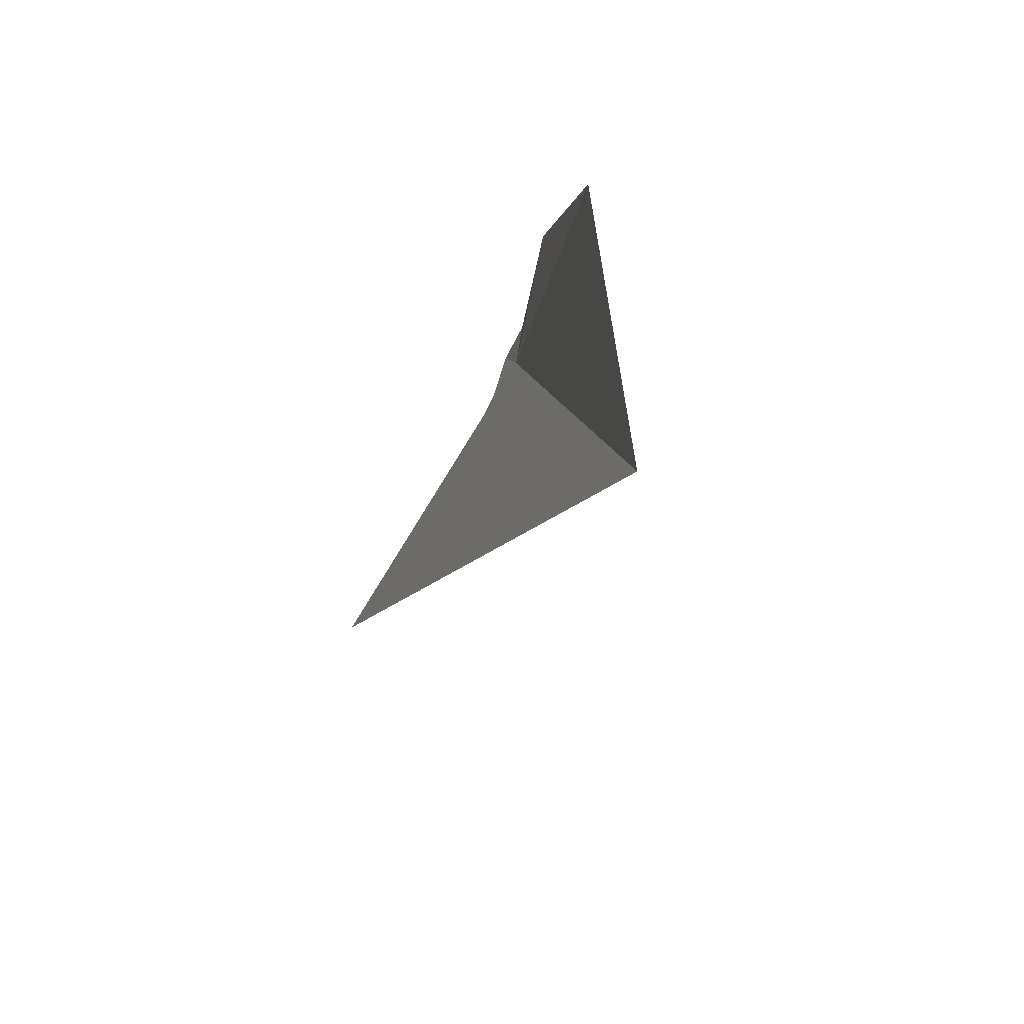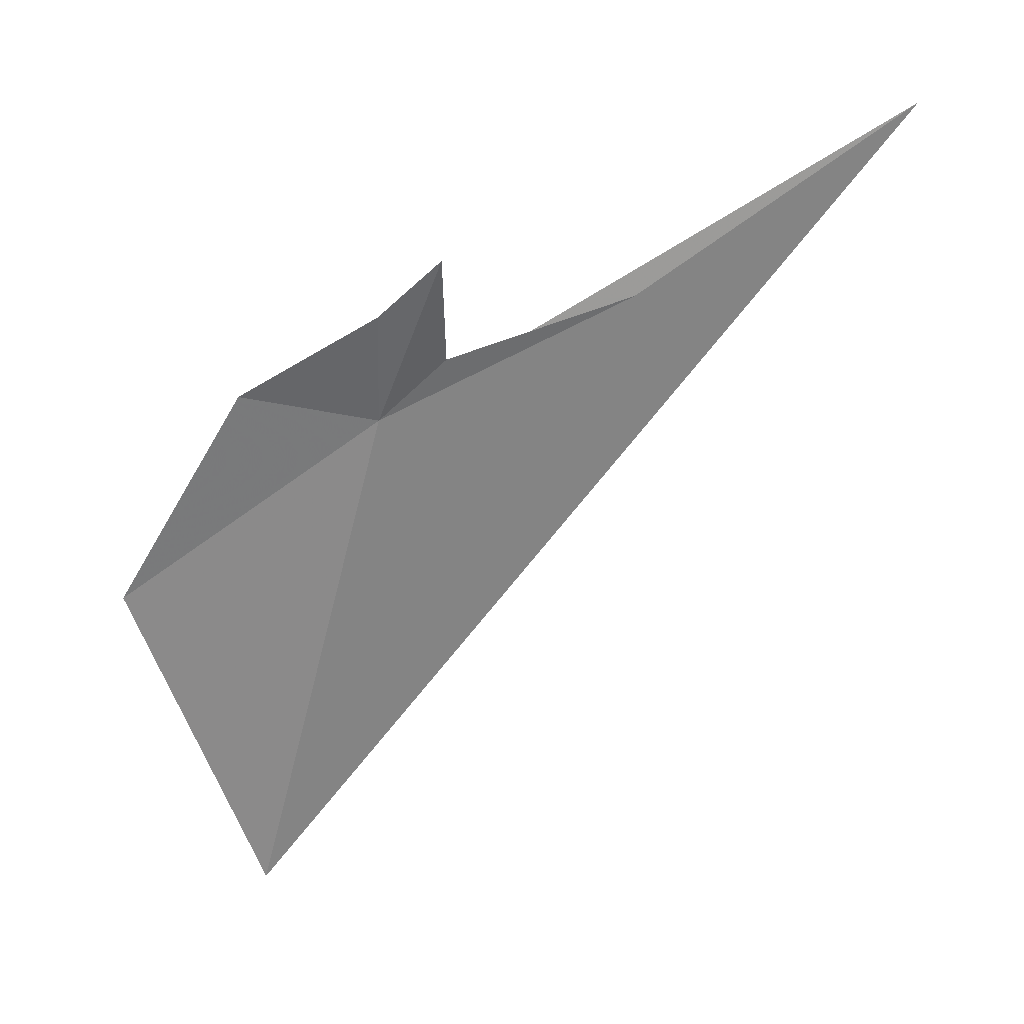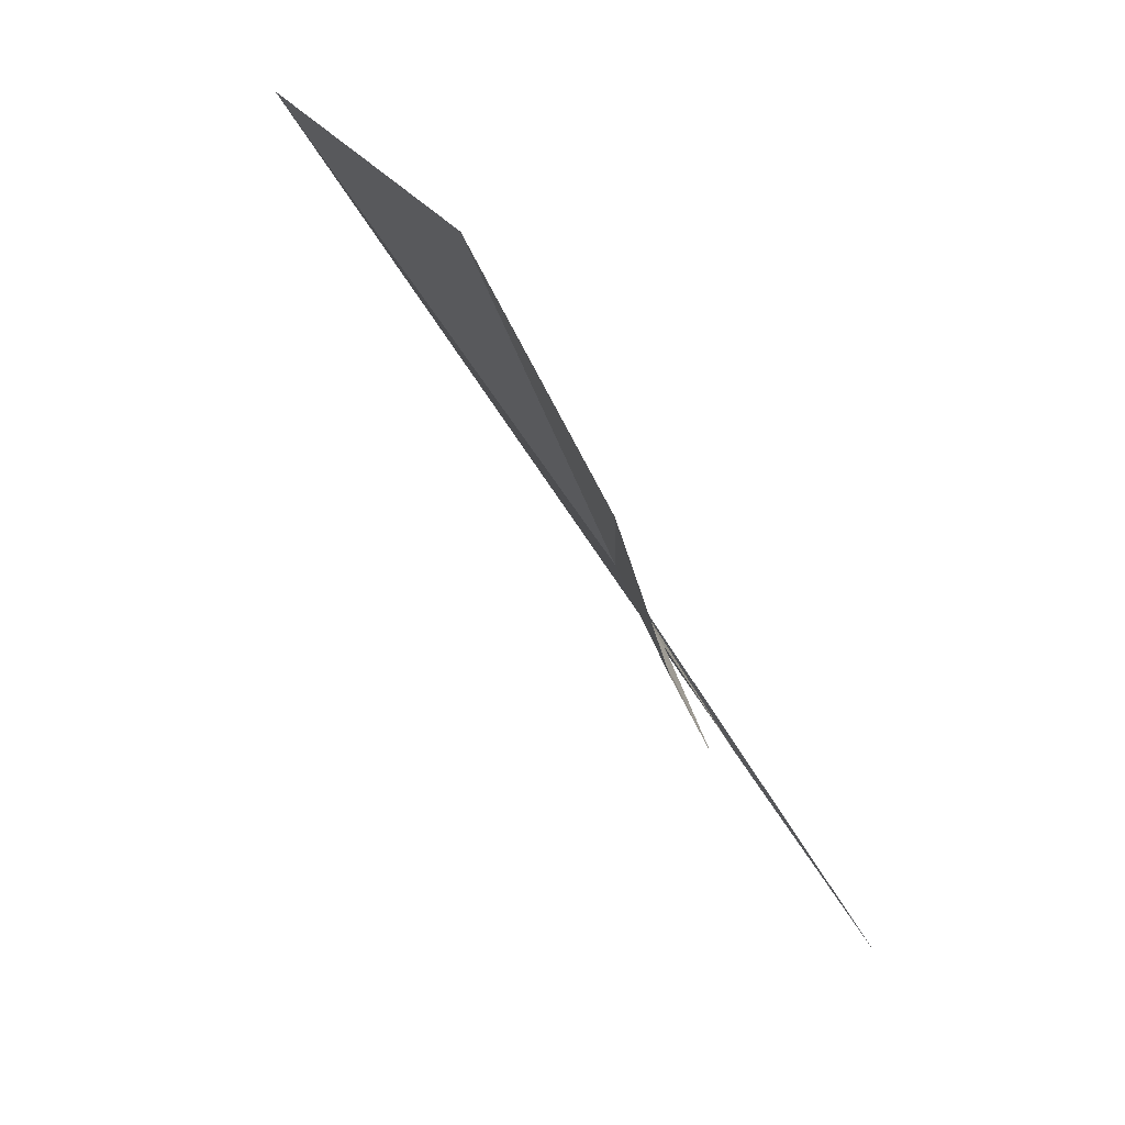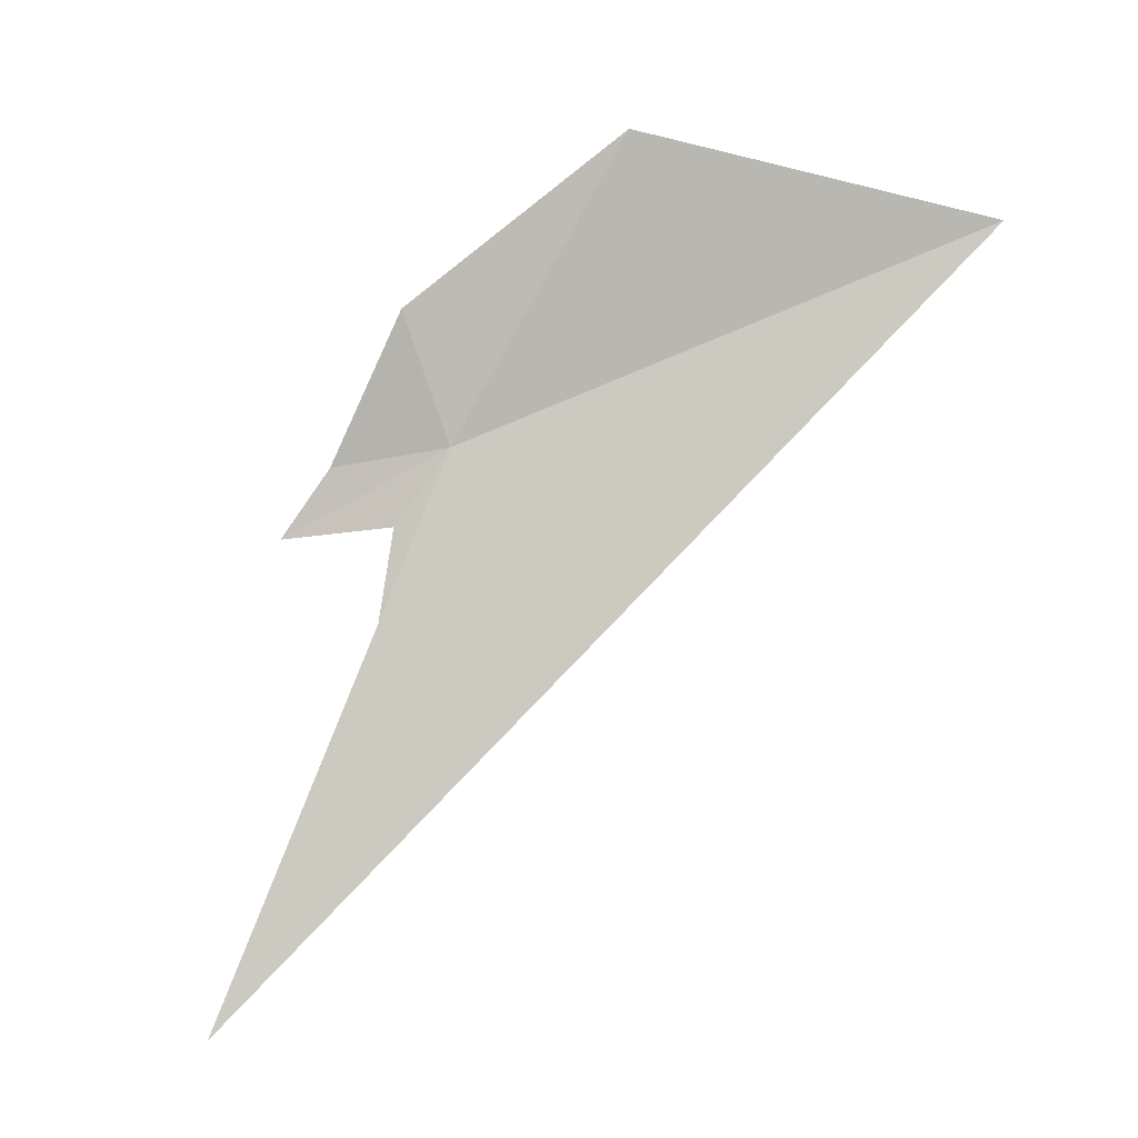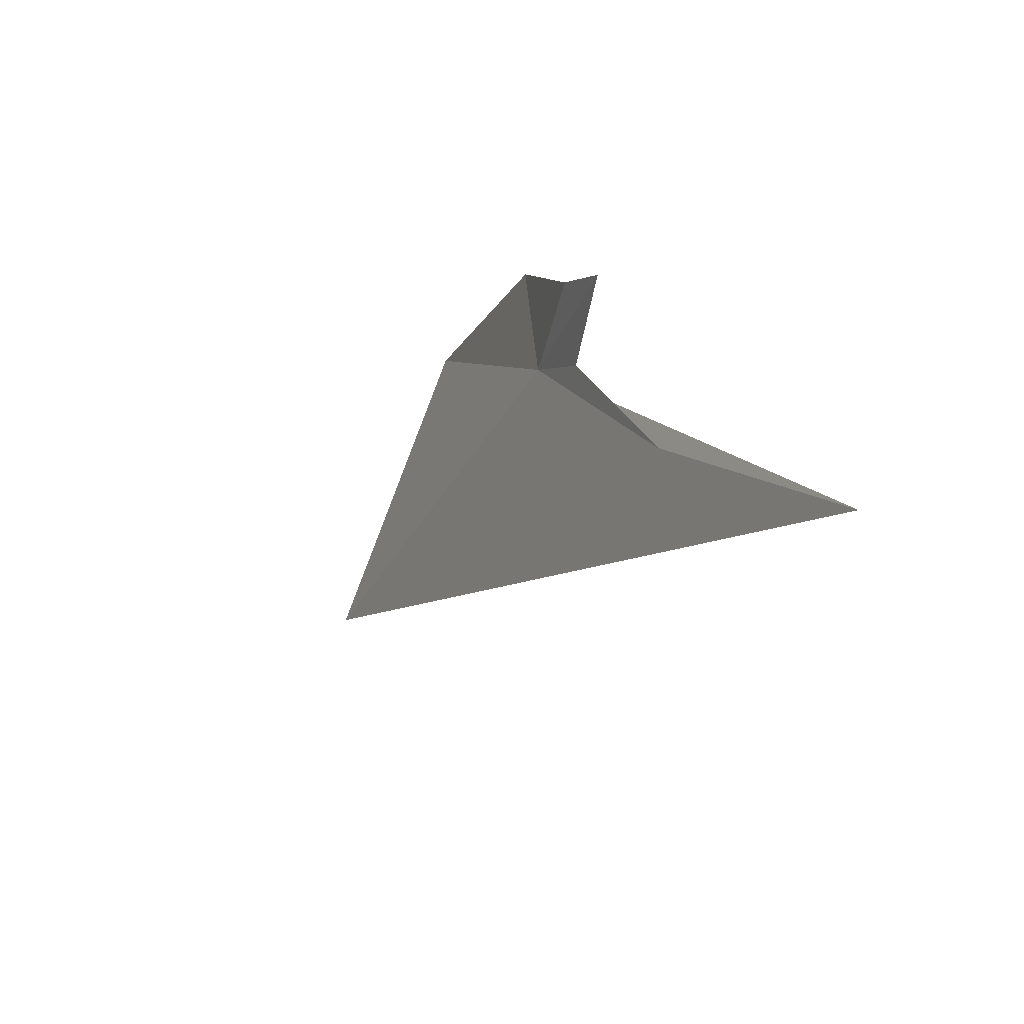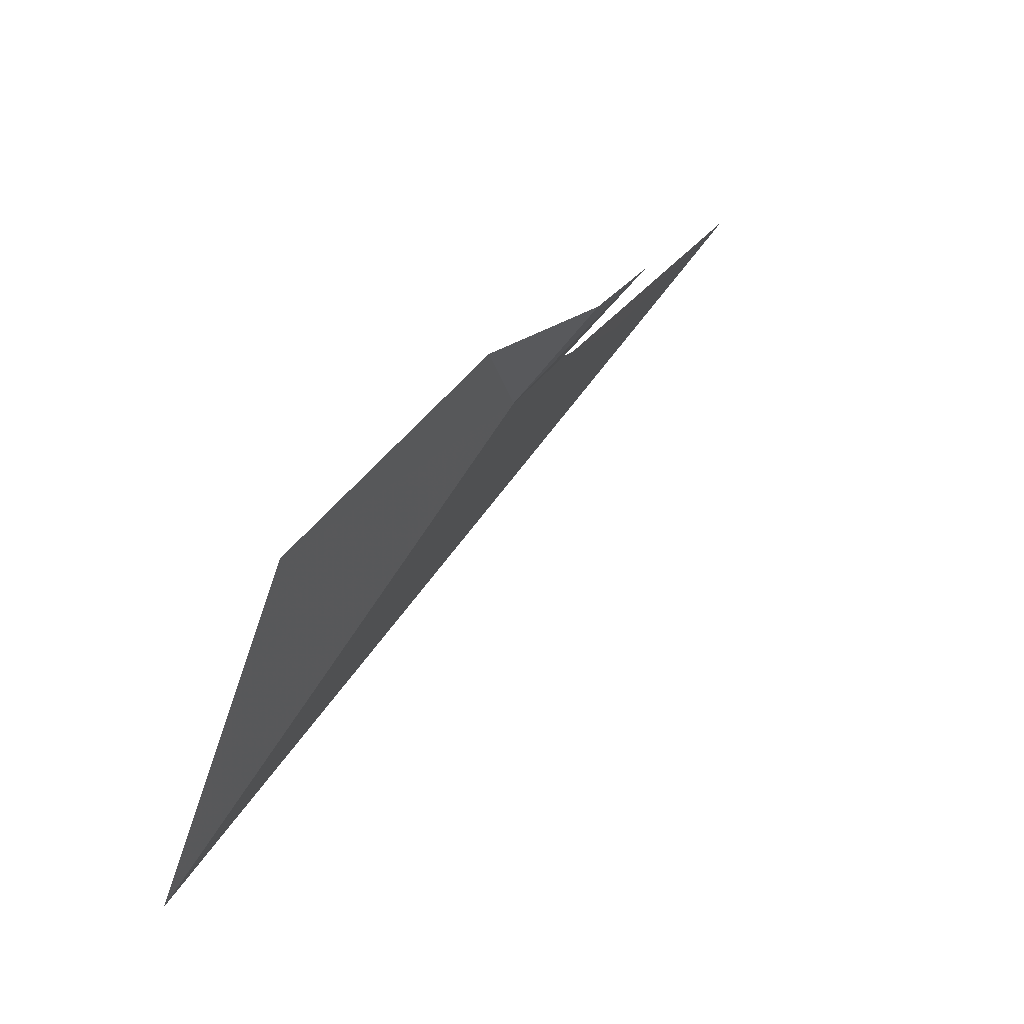
<metadata>
{"format":"obj","ext":"obj","renderer":"f3d","projection":"perspective","resolution":1024,"background":"white","views":[{"elev":35.3,"azim":-38.0,"up":"+Z"},{"elev":-4.7,"azim":105.4,"up":"+Y"},{"elev":49.0,"azim":115.1,"up":"+Z"},{"elev":16.9,"azim":-122.0,"up":"+Z"},{"elev":-59.2,"azim":125.4,"up":"+Z"},{"elev":-6.8,"azim":31.8,"up":"+Y"}]}
</metadata>
<code>
v 14.92 8.5 -8.8
v 15.8 9.506 -9.082
v 15.52 8.74 -7.361
v 15.06 9.134 -9.629
v 15.96 10.05 -9.852
v 14.57 9.831 -11.64
v 14.45 11.81 -14.75
v 12.21 3.222 -6.433
v 14.38 6.584 -5.472
f 1 2 3
f 1 4 5
f 1 6 4
f 1 7 6
f 1 9 8
f 1 8 7
f 1 3 9
f 1 5 2

</code>
